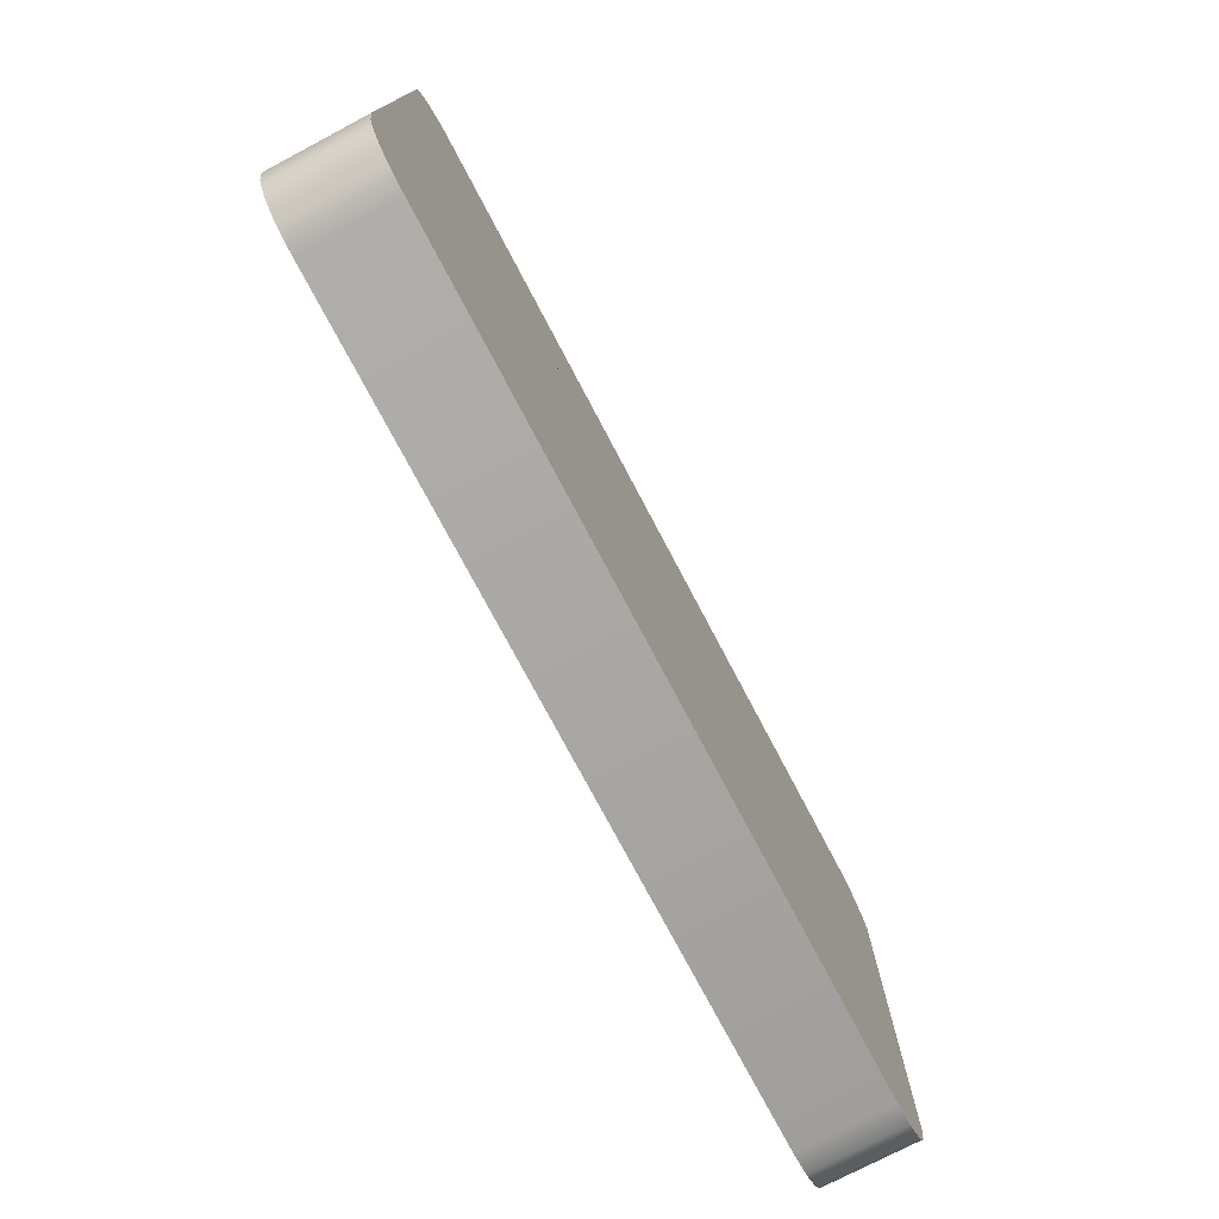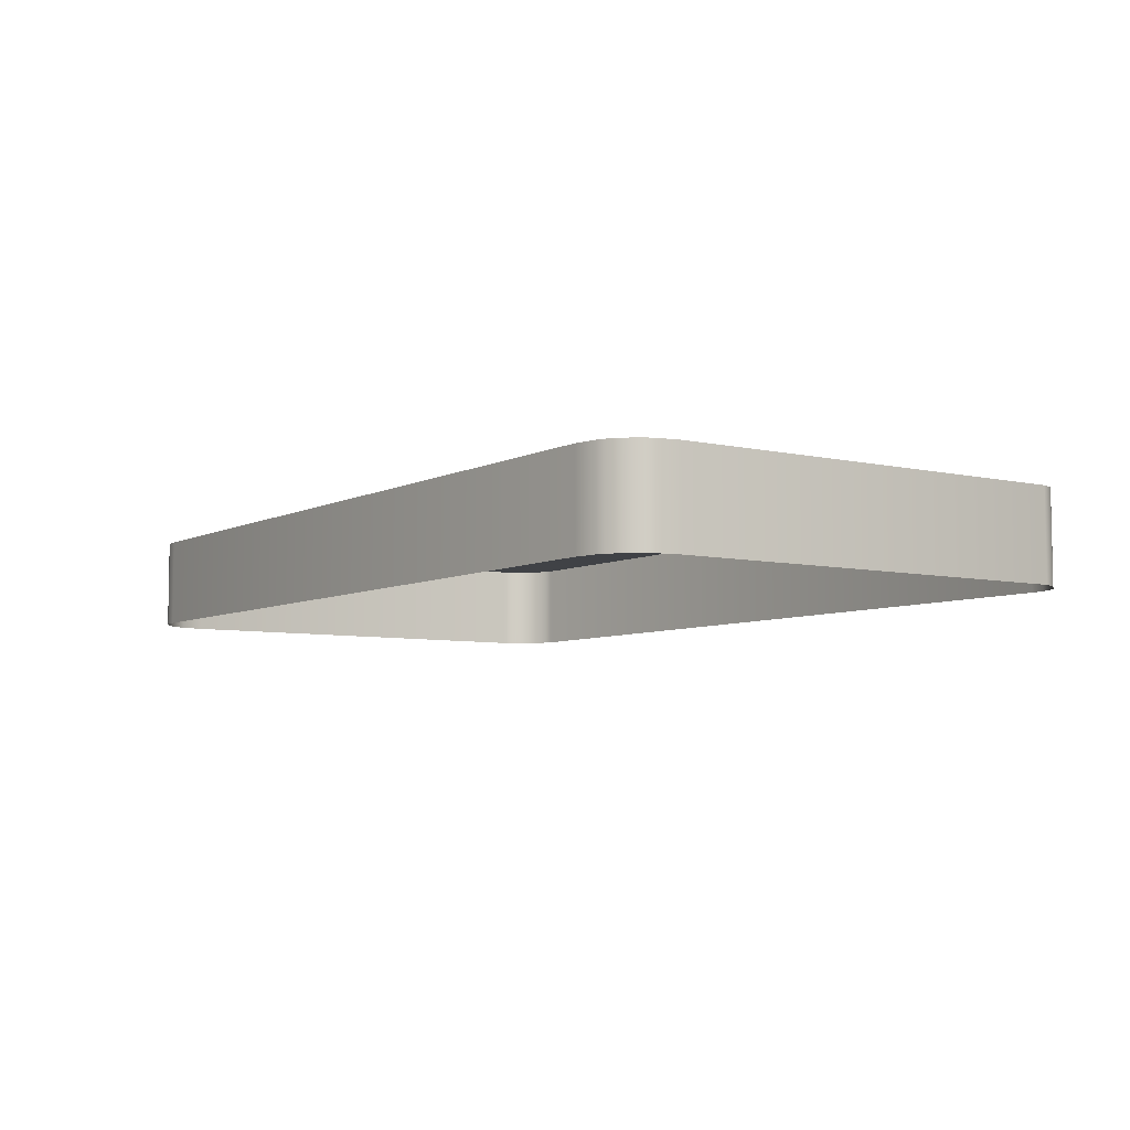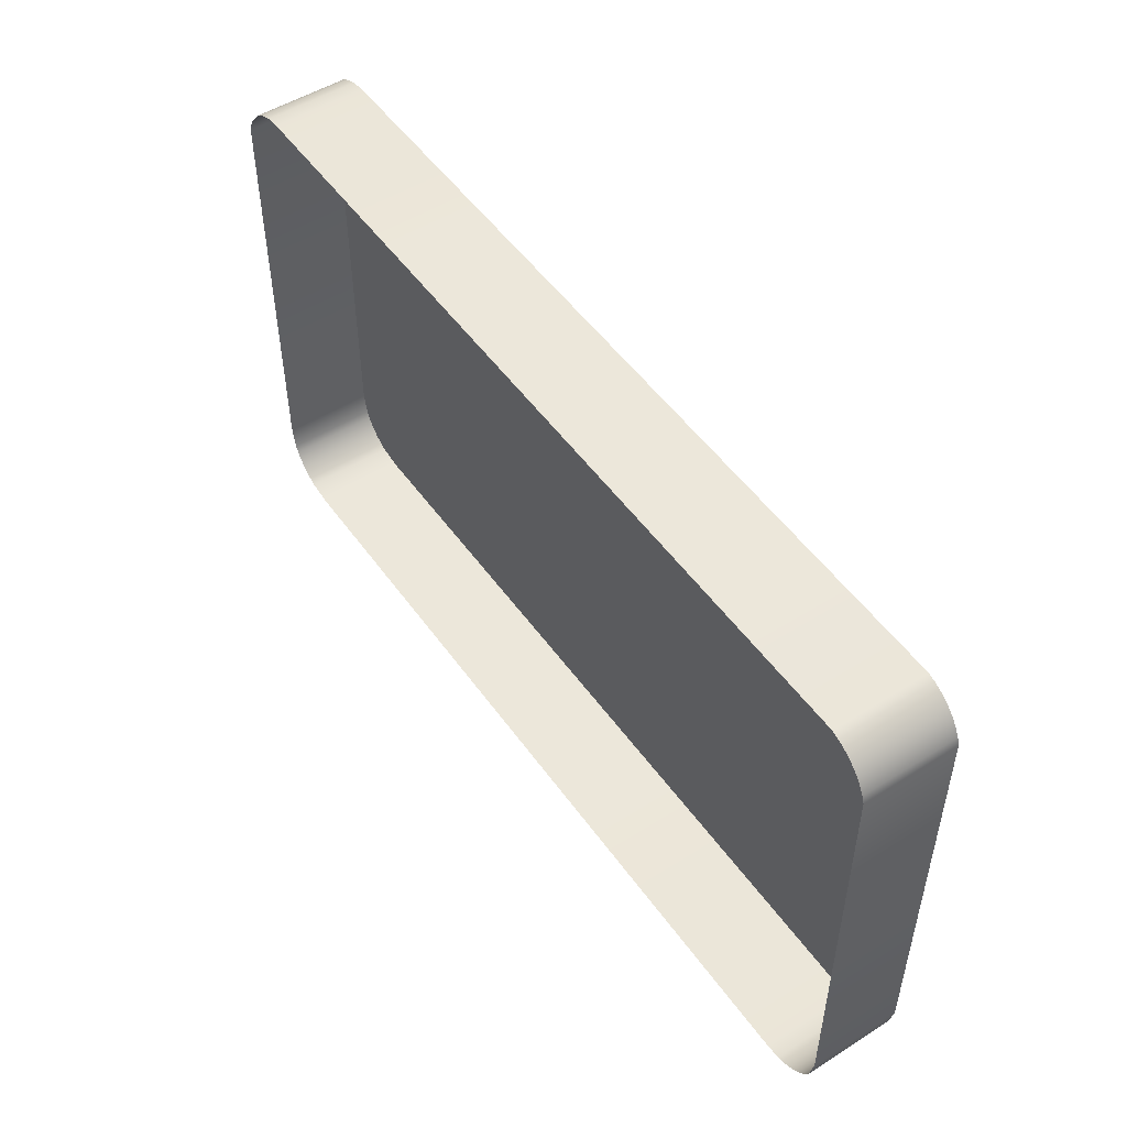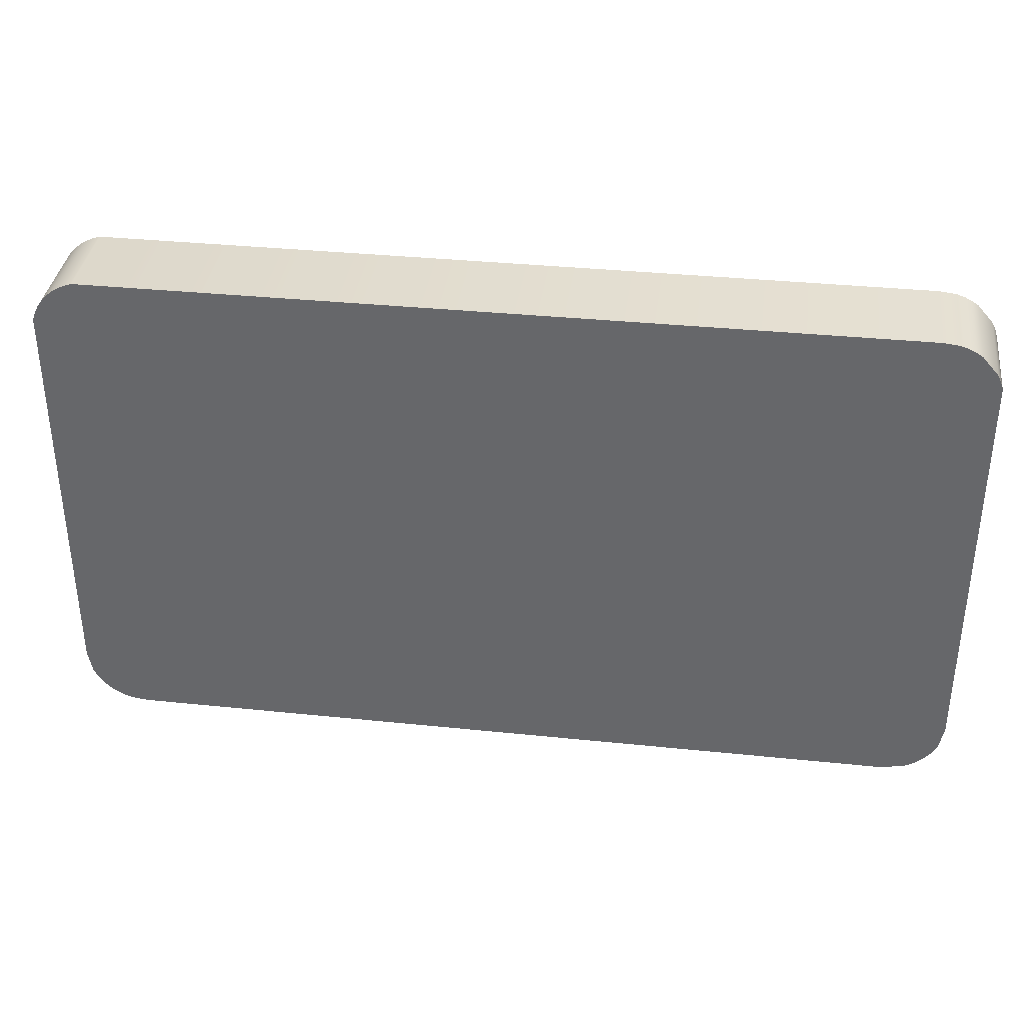
<metadata>
{"format":"obj","ext":"obj","renderer":"f3d","projection":"perspective","resolution":1024,"background":"white","views":[{"elev":-75.2,"azim":117.8,"up":"+Z"},{"elev":-6.3,"azim":-124.5,"up":"+Y"},{"elev":51.1,"azim":55.6,"up":"+Z"},{"elev":36.9,"azim":-172.4,"up":"+Z"}]}
</metadata>
<code>
o mesh40/mesh40-geometry#mesh40-geometry
v 0.1396 -0.2063 -0.06357
v 0.1396 -0.2063 -0.06307
v 0.1396 -0.2063 -0.06336
v 0.1397 -0.2063 -0.06376
v 0.1396 -0.2063 -0.06201
v 0.1394 -0.2063 -0.06169
v 0.1422 -0.2063 -0.08926
v 0.1397 -0.2063 -0.06281
v 0.1398 -0.2063 -0.06226
v 0.1394 -0.2063 -0.06132
v 0.1398 -0.2063 -0.06393
v 0.1396 -0.2063 -0.06057
v 0.1395 -0.2063 -0.0608
v 0.1394 -0.2063 -0.06105
v 0.139 -0.2063 -0.06406
v 0.1399 -0.2063 -0.06408
v 0.1399 -0.2063 -0.06259
v 0.1397 -0.2063 -0.06036
v 0.1389 -0.2063 -0.06424
v 0.1403 -0.2063 -0.06427
v 0.1401 -0.2063 -0.0624
v 0.1388 -0.2063 -0.06202
v 0.1399 -0.2063 -0.06019
v 0.1385 -0.2063 -0.06187
v 0.1388 -0.2063 -0.06216
v 0.1389 -0.2063 -0.06387
v 0.1387 -0.2063 -0.0643
v 0.1407 -0.2063 -0.06434
v 0.1401 -0.2063 -0.0635
v 0.14 -0.2063 -0.06163
v 0.1387 -0.2063 -0.06193
v 0.1399 -0.2063 -0.0613
v 0.1431 -0.2063 -0.05733
v 0.1382 -0.2063 -0.06186
v 0.1372 -0.2063 -0.0643
v 0.1411 -0.2063 -0.06427
v 0.1404 -0.2063 -0.06384
v 0.1401 -0.2063 -0.06325
v 0.1402 -0.2063 -0.0637
v 0.1401 -0.2063 -0.0619
v 0.1388 -0.2063 -0.06228
v 0.14 -0.2063 -0.06097
v 0.1378 -0.2063 -0.06188
v 0.1402 -0.2063 -0.06006
v 0.1385 -0.2063 -0.06243
v 0.1387 -0.2063 -0.06237
v 0.1371 -0.2063 -0.06428
v 0.1375 -0.2063 -0.06381
v 0.1387 -0.2063 -0.06381
v 0.1414 -0.2063 -0.06408
v 0.1409 -0.2063 -0.06384
v 0.1407 -0.2063 -0.06388
v 0.1401 -0.2063 -0.06299
v 0.1402 -0.2063 -0.06279
v 0.1404 -0.2063 -0.0621
v 0.1401 -0.2063 -0.0607
v 0.1375 -0.2063 -0.0619
v 0.1404 -0.2063 -0.05999
v 0.1382 -0.2063 -0.06245
v 0.137 -0.2063 -0.06423
v 0.1372 -0.2063 -0.05997
v 0.1373 -0.2063 -0.05998
v 0.1416 -0.2063 -0.06393
v 0.1411 -0.2063 -0.0637
v 0.1404 -0.2063 -0.06266
v 0.1407 -0.2063 -0.06262
v 0.1404 -0.2063 -0.06049
v 0.1375 -0.2063 -0.06025
v 0.1375 -0.2063 -0.0624
v 0.1407 -0.2063 -0.05997
v 0.1378 -0.2063 -0.06243
v 0.1369 -0.2063 -0.06414
v 0.1371 -0.2063 -0.05998
v 0.1374 -0.2063 -0.06004
v 0.1417 -0.2063 -0.06376
v 0.1414 -0.2063 -0.06259
v 0.1412 -0.2063 -0.0635
v 0.1409 -0.2063 -0.06266
v 0.1411 -0.2063 -0.06279
v 0.1407 -0.2063 -0.06043
v 0.1374 -0.2063 -0.06012
v 0.1409 -0.2063 -0.05999
v 0.1239 -0.2063 -0.06955
v 0.137 -0.2063 -0.06004
v 0.1417 -0.2063 -0.06357
v 0.1416 -0.2063 -0.06281
v 0.1413 -0.2063 -0.06325
v 0.1412 -0.2063 -0.06299
v 0.1407 -0.2063 -0.06216
v 0.141 -0.2063 -0.0621
v 0.1412 -0.2063 -0.06006
v 0.1238 -0.2063 -0.07698
v 0.1369 -0.2063 -0.06402
v 0.1369 -0.2063 -0.06012
v 0.122 -0.2063 -0.06955
v 0.1127 -0.2063 -0.06955
v 0.1418 -0.2063 -0.06336
v 0.1417 -0.2063 -0.06307
v 0.1415 -0.2063 -0.06226
v 0.1412 -0.2063 -0.0624
v 0.141 -0.2063 -0.06049
v 0.1414 -0.2063 -0.06019
v 0.122 -0.2063 -0.07698
v 0.1369 -0.2063 -0.06025
v 0.1202 -0.2063 -0.06955
v 0.09385 -0.2063 -0.05722
v 0.1183 -0.2063 -0.06955
v 0.1418 -0.2063 -0.06201
v 0.1412 -0.2063 -0.0619
v 0.1412 -0.2063 -0.0607
v 0.1416 -0.2063 -0.06036
v 0.1201 -0.2063 -0.07698
v 0.09385 -0.2063 -0.08926
v 0.1431 -0.2119 -0.05733
v 0.1182 -0.2063 -0.07327
v 0.1419 -0.2063 -0.06169
v 0.1414 -0.2063 -0.06097
v 0.1418 -0.2063 -0.06057
v 0.1182 -0.2063 -0.07698
v 0.09288 -0.2063 -0.05733
v 0.1126 -0.2063 -0.07698
v 0.09385 -0.2119 -0.05722
v 0.1436 -0.2119 -0.05748
v 0.142 -0.2063 -0.06132
v 0.1419 -0.2063 -0.0608
v 0.1414 -0.2063 -0.06163
v 0.1414 -0.2063 -0.0613
v 0.09242 -0.2063 -0.08899
v 0.09288 -0.2119 -0.05733
v 0.1436 -0.2063 -0.05748
v 0.142 -0.2063 -0.06105
v 0.09241 -0.2063 -0.05748
v 0.09385 -0.2118 -0.08924
v 0.09241 -0.2119 -0.05748
v 0.1431 -0.2063 -0.08914
v 0.144 -0.2119 -0.0577
v 0.09198 -0.2063 -0.08878
v 0.09385 -0.2119 -0.08926
v 0.1436 -0.2063 -0.08899
v 0.144 -0.2063 -0.0577
v 0.1422 -0.2119 -0.08926
v 0.09198 -0.2063 -0.0577
v 0.09242 -0.2119 -0.08899
v 0.09198 -0.2119 -0.0577
v 0.1431 -0.2119 -0.08914
v 0.1444 -0.2119 -0.05797
v 0.09157 -0.2063 -0.08851
v 0.09198 -0.2119 -0.08878
v 0.1436 -0.2119 -0.08899
v 0.144 -0.2063 -0.08878
v 0.1444 -0.2063 -0.05797
v 0.09157 -0.2063 -0.05797
v 0.09157 -0.2119 -0.05797
v 0.1448 -0.2119 -0.05829
v 0.0912 -0.2063 -0.08819
v 0.09157 -0.2119 -0.08851
v 0.144 -0.2119 -0.08878
v 0.1444 -0.2063 -0.08851
v 0.1448 -0.2063 -0.05829
v 0.09088 -0.2063 -0.08782
v 0.09061 -0.2063 -0.05906
v 0.1451 -0.2063 -0.05865
v 0.09061 -0.2063 -0.08741
v 0.09088 -0.2119 -0.08782
v 0.0912 -0.2119 -0.08819
v 0.09061 -0.2119 -0.05906
v 0.1444 -0.2119 -0.08851
v 0.1448 -0.2063 -0.08819
v 0.1451 -0.2119 -0.05865
v 0.09061 -0.2119 -0.08741
v 0.0904 -0.2063 -0.0595
v 0.0904 -0.2063 -0.08697
v 0.1454 -0.2063 -0.05906
v 0.1451 -0.2063 -0.08782
v 0.0904 -0.2119 -0.08697
v 0.0904 -0.2119 -0.0595
v 0.1448 -0.2119 -0.08819
v 0.1454 -0.2119 -0.05906
v 0.1451 -0.2119 -0.08782
v 0.09024 -0.2063 -0.05997
v 0.09013 -0.2119 -0.08554
v 0.1456 -0.2063 -0.0595
v 0.1454 -0.2063 -0.08741
v 0.1454 -0.2119 -0.08741
v 0.09024 -0.2119 -0.05997
v 0.09013 -0.2063 -0.08554
v 0.1456 -0.2119 -0.0595
v 0.1458 -0.2063 -0.05997
v 0.1456 -0.2063 -0.08697
v 0.1456 -0.2119 -0.08697
v 0.1458 -0.2119 -0.05997
v 0.1459 -0.2063 -0.08554
v 0.1459 -0.2119 -0.08554
f 1 2 3
f 2 1 4
f 3 2 1
f 4 1 2
f 2 4 8
f 8 4 2
f 8 4 11
f 11 4 8
f 12 5 9
f 9 5 12
f 13 6 5
f 5 6 13
f 6 14 10
f 10 14 6
f 8 11 17
f 17 11 8
f 13 5 12
f 12 5 13
f 12 9 18
f 18 9 12
f 14 6 13
f 13 6 14
f 17 11 16
f 16 11 17
f 18 9 23
f 23 9 18
f 26 19 15
f 15 19 26
f 29 16 20
f 20 16 29
f 17 16 21
f 21 16 17
f 30 9 21
f 21 9 30
f 23 9 32
f 32 9 23
f 26 27 19
f 19 27 26
f 37 20 28
f 28 20 37
f 16 29 38
f 38 29 16
f 29 20 39
f 39 20 29
f 21 16 38
f 38 16 21
f 9 30 32
f 32 30 9
f 30 21 40
f 40 21 30
f 31 41 22
f 22 41 31
f 22 41 25
f 25 41 22
f 23 32 42
f 42 32 23
f 34 45 24
f 24 45 34
f 24 46 31
f 31 46 24
f 48 35 27
f 27 35 48
f 49 27 26
f 26 27 49
f 51 28 36
f 36 28 51
f 39 20 37
f 37 20 39
f 37 28 52
f 52 28 37
f 21 38 53
f 53 38 21
f 40 21 55
f 55 21 40
f 31 46 41
f 41 46 31
f 23 42 44
f 44 42 23
f 43 59 34
f 34 59 43
f 34 59 45
f 45 59 34
f 24 45 46
f 46 45 24
f 61 47 35
f 35 47 61
f 62 35 48
f 48 35 62
f 48 27 49
f 49 27 48
f 64 36 50
f 50 36 64
f 52 28 51
f 51 28 52
f 51 36 64
f 64 36 51
f 21 53 54
f 54 53 21
f 55 21 54
f 54 21 55
f 44 42 56
f 56 42 44
f 69 43 57
f 57 43 69
f 44 67 58
f 58 67 44
f 43 71 59
f 59 71 43
f 73 60 47
f 47 60 73
f 73 47 61
f 61 47 73
f 61 35 62
f 62 35 61
f 62 48 74
f 74 48 62
f 76 50 63
f 63 50 76
f 64 50 77
f 77 50 64
f 55 54 65
f 65 54 55
f 44 56 67
f 67 56 44
f 68 48 57
f 57 48 68
f 43 69 71
f 71 69 43
f 57 48 69
f 69 48 57
f 58 67 80
f 80 67 58
f 58 80 70
f 70 80 58
f 84 72 60
f 60 72 84
f 84 60 73
f 73 60 84
f 74 48 81
f 81 48 74
f 86 63 75
f 75 63 86
f 76 87 50
f 50 87 76
f 76 63 86
f 86 63 76
f 77 50 87
f 87 50 77
f 89 65 66
f 66 65 89
f 90 66 78
f 78 66 90
f 55 65 89
f 89 65 55
f 81 48 68
f 68 48 81
f 70 80 82
f 82 80 70
f 94 72 84
f 84 72 94
f 98 75 85
f 85 75 98
f 86 75 98
f 98 75 86
f 76 88 87
f 87 88 76
f 90 78 79
f 79 78 90
f 88 100 79
f 79 100 88
f 89 66 90
f 90 66 89
f 82 80 101
f 101 80 82
f 82 101 91
f 91 101 82
f 95 92 83
f 83 92 95
f 94 93 72
f 72 93 94
f 98 85 97
f 97 85 98
f 100 88 76
f 76 88 100
f 90 79 109
f 109 79 90
f 109 79 100
f 100 79 109
f 91 101 110
f 110 101 91
f 91 110 102
f 102 110 91
f 92 95 103
f 103 95 92
f 93 94 104
f 104 94 93
f 109 100 99
f 99 100 109
f 111 99 108
f 108 99 111
f 102 110 117
f 117 110 102
f 102 99 111
f 111 99 102
f 107 112 105
f 105 112 107
f 115 96 121
f 121 96 115
f 115 112 107
f 107 112 115
f 125 108 116
f 116 108 125
f 109 99 126
f 126 99 109
f 111 108 118
f 118 108 111
f 102 117 127
f 127 117 102
f 127 99 102
f 102 99 127
f 112 115 119
f 119 115 112
f 131 116 124
f 124 116 131
f 118 108 125
f 125 108 118
f 125 116 131
f 131 116 125
f 126 99 127
f 127 99 126
f 2 5 3
f 3 5 2
f 6 1 3
f 3 1 6
f 1 7 4
f 4 7 1
f 5 2 9
f 9 2 5
f 6 3 5
f 5 3 6
f 10 1 6
f 6 1 10
f 10 7 1
f 1 7 10
f 4 7 11
f 11 7 4
f 9 2 8
f 8 2 9
f 15 7 10
f 10 7 15
f 11 7 16
f 16 7 11
f 9 8 17
f 17 8 9
f 14 15 10
f 10 15 14
f 19 7 15
f 15 7 19
f 16 7 20
f 20 7 16
f 9 17 21
f 21 17 9
f 12 22 13
f 13 22 12
f 18 24 12
f 12 24 18
f 13 25 14
f 14 25 13
f 14 26 15
f 15 26 14
f 27 7 19
f 19 7 27
f 20 7 28
f 28 7 20
f 12 31 22
f 22 31 12
f 13 22 25
f 25 22 13
f 33 18 23
f 23 18 33
f 18 34 24
f 24 34 18
f 12 24 31
f 31 24 12
f 14 25 26
f 26 25 14
f 35 7 27
f 27 7 35
f 28 7 36
f 36 7 28
f 33 43 18
f 18 43 33
f 33 23 44
f 44 23 33
f 18 43 34
f 34 43 18
f 41 26 25
f 25 26 41
f 47 7 35
f 35 7 47
f 36 7 50
f 50 7 36
f 38 53 29
f 39 29 54
f 32 42 30
f 40 30 56
f 33 57 43
f 43 57 33
f 33 44 58
f 58 44 33
f 41 49 26
f 26 49 41
f 60 7 47
f 47 7 60
f 50 7 63
f 63 7 50
f 37 39 65
f 52 37 66
f 54 29 53
f 65 39 54
f 56 30 42
f 55 40 67
f 67 40 56
f 46 49 41
f 41 49 46
f 33 68 57
f 57 68 33
f 33 58 70
f 70 58 33
f 59 49 45
f 45 49 59
f 45 49 46
f 46 49 45
f 72 7 60
f 60 7 72
f 71 48 49
f 49 48 71
f 63 7 75
f 75 7 63
f 51 52 78
f 64 51 79
f 66 37 65
f 78 52 66
f 80 55 67
f 33 81 68
f 68 81 33
f 33 70 82
f 82 70 33
f 71 49 59
f 59 49 71
f 83 7 72
f 72 7 83
f 33 73 61
f 61 73 33
f 33 61 62
f 62 61 33
f 33 62 74
f 74 62 33
f 48 71 69
f 69 71 48
f 75 7 85
f 85 7 75
f 77 64 88
f 79 51 78
f 88 64 79
f 89 55 80
f 33 74 81
f 81 74 33
f 33 82 91
f 91 82 33
f 92 7 83
f 83 7 92
f 83 72 93
f 93 72 83
f 73 95 84
f 84 95 73
f 33 96 73
f 73 96 33
f 85 7 97
f 97 7 85
f 99 76 86
f 86 76 99
f 87 77 88
f 101 89 80
f 33 91 102
f 102 91 33
f 103 7 92
f 92 7 103
f 83 93 104
f 104 93 83
f 84 83 94
f 94 83 84
f 73 105 95
f 95 105 73
f 84 95 83
f 83 95 84
f 106 96 33
f 33 96 106
f 73 96 107
f 107 96 73
f 97 7 108
f 108 7 97
f 108 86 98
f 98 86 108
f 76 99 100
f 100 99 76
f 99 86 108
f 108 86 99
f 90 89 101
f 33 102 111
f 111 102 33
f 112 7 103
f 103 7 112
f 94 83 104
f 104 83 94
f 73 107 105
f 105 107 73
f 95 105 103
f 103 105 95
f 106 113 96
f 96 113 106
f 33 106 114
f 107 96 115
f 115 96 107
f 108 7 116
f 116 7 108
f 108 98 97
f 97 98 108
f 109 90 110
f 110 90 101
f 33 111 118
f 118 111 33
f 119 7 112
f 112 7 119
f 112 103 105
f 105 103 112
f 120 113 106
f 106 113 120
f 96 113 121
f 121 113 96
f 122 114 106
f 114 123 33
f 116 7 124
f 124 7 116
f 117 109 110
f 33 118 125
f 125 118 33
f 121 7 119
f 119 7 121
f 120 128 113
f 113 128 120
f 120 129 106
f 7 121 113
f 113 121 7
f 122 106 129
f 130 33 123
f 115 121 119
f 119 121 115
f 33 124 7
f 7 124 33
f 126 109 117
f 127 126 117
f 33 125 131
f 131 125 33
f 132 128 120
f 120 128 132
f 113 133 128
f 129 120 134
f 113 7 133
f 33 135 130
f 130 135 33
f 123 136 130
f 33 131 124
f 124 131 33
f 33 7 135
f 135 7 33
f 132 137 128
f 128 137 132
f 132 134 120
f 133 138 128
f 133 7 138
f 130 135 139
f 139 135 130
f 140 130 136
f 7 135 141
f 142 137 132
f 132 137 142
f 128 143 137
f 134 132 144
f 143 128 138
f 141 138 7
f 135 139 145
f 130 139 140
f 140 139 130
f 136 146 140
f 145 141 135
f 142 147 137
f 137 147 142
f 142 144 132
f 148 137 143
f 149 145 139
f 140 139 150
f 150 139 140
f 151 140 146
f 152 147 142
f 142 147 152
f 137 148 147
f 144 142 153
f 139 150 149
f 140 150 151
f 151 150 140
f 146 154 151
f 152 155 147
f 147 155 152
f 152 153 142
f 156 147 148
f 157 149 150
f 151 150 158
f 158 150 151
f 159 151 154
f 152 160 155
f 155 160 152
f 147 156 155
f 152 161 153
f 150 158 157
f 151 158 159
f 159 158 151
f 159 154 162
f 152 163 160
f 160 163 152
f 160 155 164
f 165 155 156
f 166 153 161
f 161 163 152
f 152 163 161
f 167 157 158
f 159 158 168
f 168 158 159
f 169 162 154
f 159 168 162
f 162 168 159
f 163 160 170
f 165 164 155
f 164 170 160
f 161 171 166
f 161 172 163
f 163 172 161
f 158 168 167
f 162 169 173
f 162 168 174
f 174 168 162
f 170 175 163
f 176 166 171
f 171 172 161
f 161 172 171
f 172 163 175
f 177 167 168
f 178 173 169
f 162 174 173
f 173 174 162
f 174 179 168
f 171 180 176
f 180 172 171
f 171 172 180
f 175 181 172
f 177 168 179
f 173 178 182
f 173 174 183
f 183 174 173
f 179 174 184
f 185 176 180
f 172 180 186
f 186 180 172
f 186 172 181
f 187 182 178
f 173 183 182
f 182 183 173
f 183 184 174
f 180 186 185
f 181 185 186
f 182 187 188
f 182 183 189
f 189 183 182
f 184 183 190
f 191 188 187
f 182 189 188
f 188 189 182
f 189 190 183
f 188 191 192
f 188 189 192
f 192 189 188
f 190 189 193
f 193 192 191
f 192 193 189
f 29 53 38
f 54 29 39
f 30 42 32
f 56 30 40
f 65 39 37
f 66 37 52
f 53 29 54
f 54 39 65
f 42 30 56
f 67 40 55
f 56 40 67
f 78 52 51
f 79 51 64
f 65 37 66
f 66 52 78
f 67 55 80
f 88 64 77
f 78 51 79
f 79 64 88
f 80 55 89
f 88 77 87
f 80 89 101
f 101 89 90
f 110 90 109
f 101 90 110
f 110 109 117
f 117 109 126
f 117 126 127
f 114 106 33
f 106 114 122
f 33 123 114
f 106 129 120
f 129 106 122
f 123 33 130
f 128 133 113
f 134 120 129
f 133 7 113
f 130 136 123
f 120 134 132
f 128 138 133
f 138 7 133
f 136 130 140
f 141 135 7
f 137 143 128
f 144 132 134
f 138 128 143
f 7 138 141
f 145 139 135
f 140 146 136
f 135 141 145
f 132 144 142
f 143 137 148
f 139 145 149
f 146 140 151
f 147 148 137
f 153 142 144
f 149 150 139
f 151 154 146
f 142 153 152
f 148 147 156
f 150 149 157
f 154 151 159
f 155 156 147
f 153 161 152
f 157 158 150
f 162 154 159
f 164 155 160
f 156 155 165
f 161 153 166
f 158 157 167
f 154 162 169
f 170 160 163
f 155 164 165
f 160 170 164
f 166 171 161
f 167 168 158
f 173 169 162
f 163 175 170
f 171 166 176
f 175 163 172
f 168 167 177
f 169 173 178
f 168 179 174
f 176 180 171
f 172 181 175
f 179 168 177
f 182 178 173
f 184 174 179
f 180 176 185
f 181 172 186
f 178 182 187
f 174 184 183
f 185 186 180
f 186 185 181
f 188 187 182
f 190 183 184
f 187 188 191
f 183 190 189
f 192 191 188
f 193 189 190
f 191 192 193
f 189 193 192

</code>
